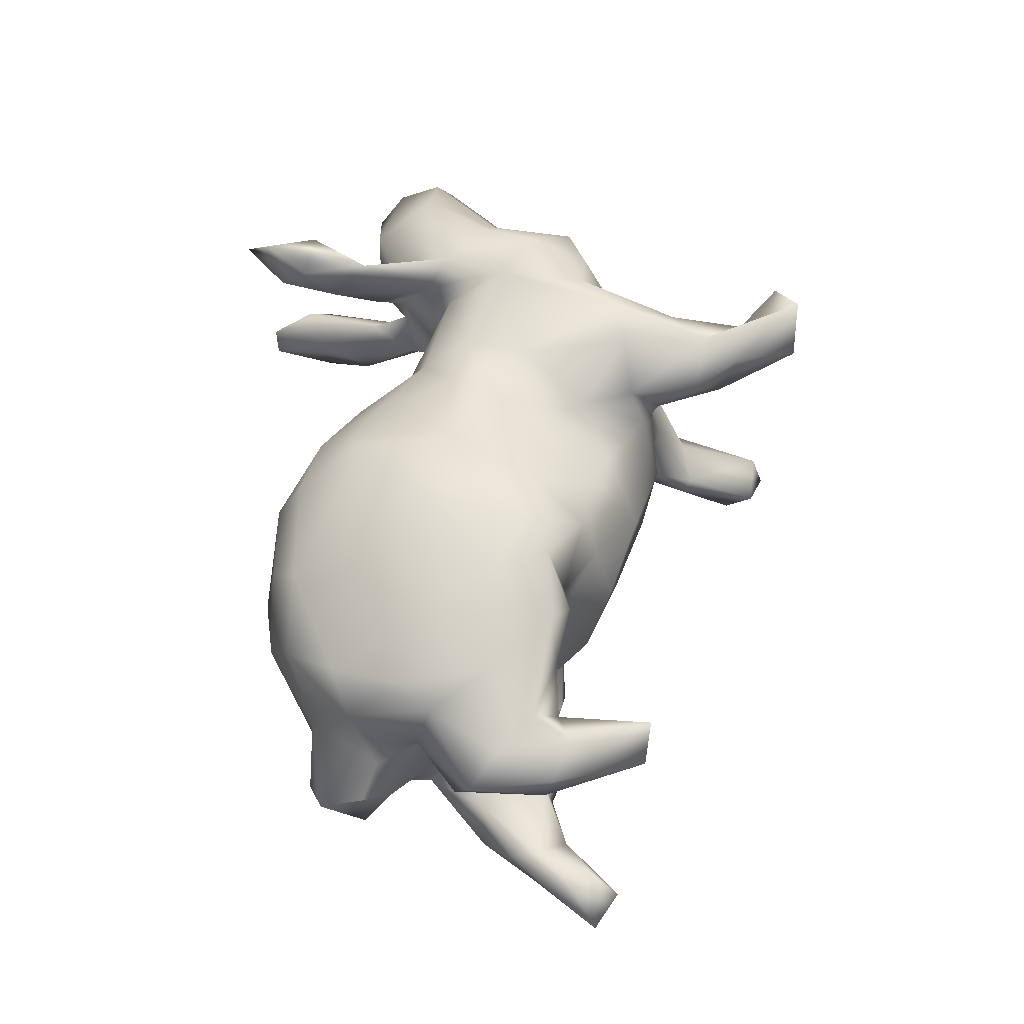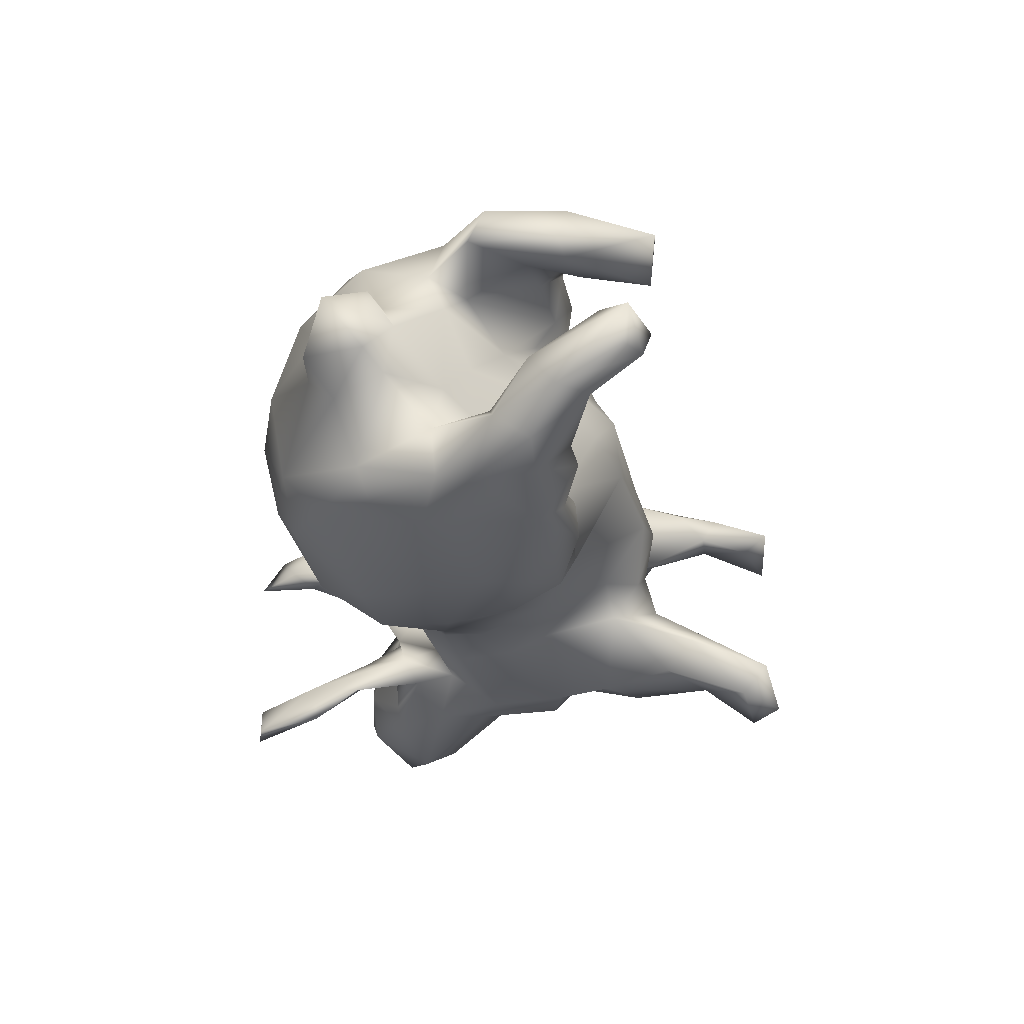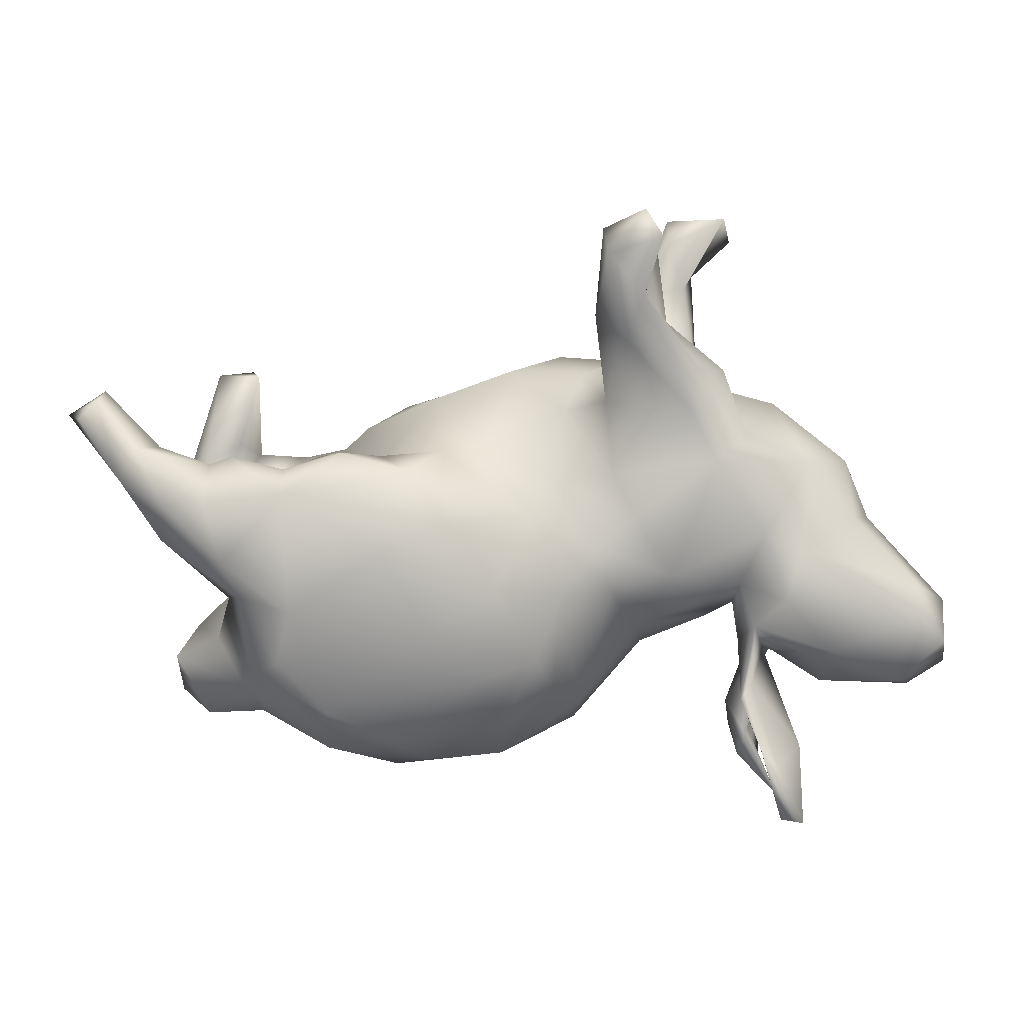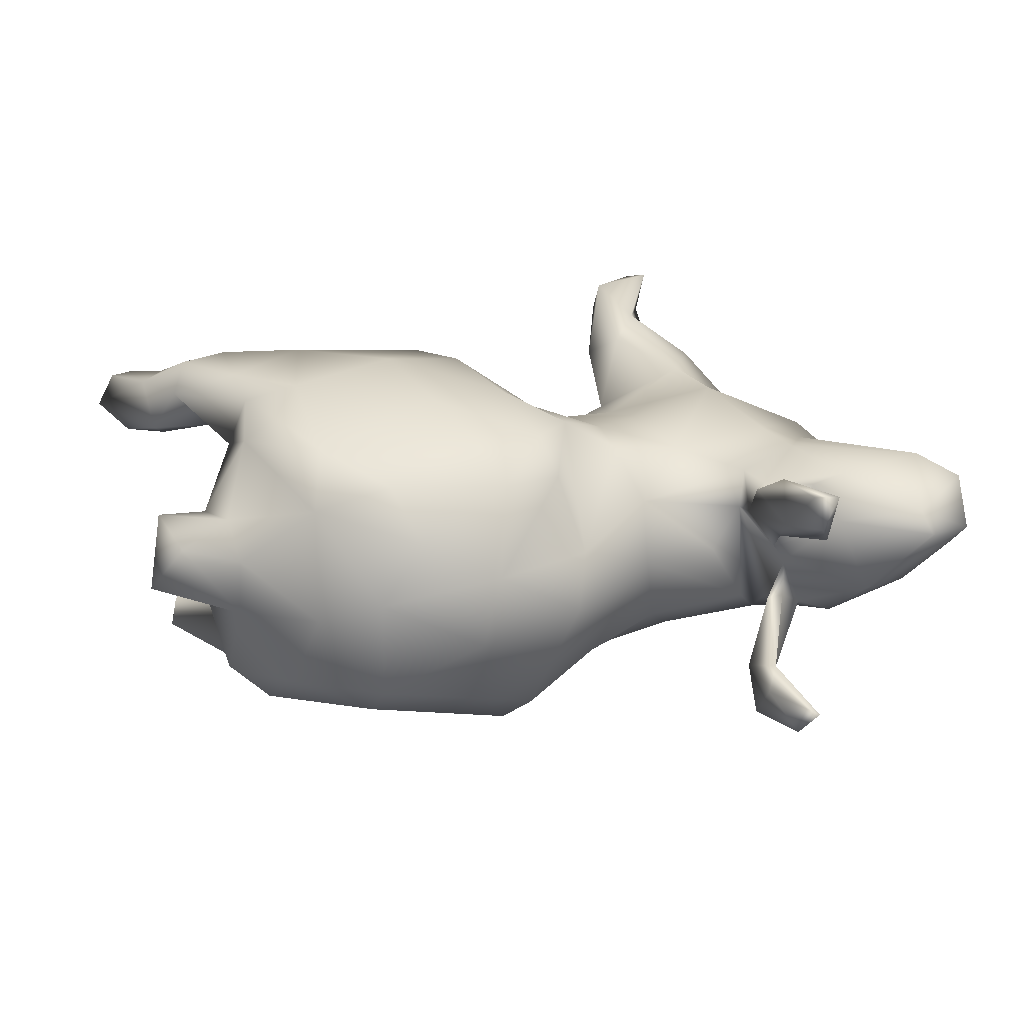
<metadata>
{"format":"obj","ext":"obj","renderer":"f3d","projection":"perspective","resolution":1024,"background":"white","views":[{"elev":64.2,"azim":91.8,"up":"+Z"},{"elev":-36.7,"azim":89.6,"up":"+Z"},{"elev":3.4,"azim":-177.4,"up":"+Y"},{"elev":-68.9,"azim":-179.2,"up":"+Y"}]}
</metadata>
<code>
v 0.7888 0.2892 -0.232
v 0.7923 0.2157 -0.1317
v 0.7831 0.3064 -0.1792
v 0.8562 0.2611 -0.1719
v 0.823 0.2535 -0.2337
v 0.7406 0.1384 -0.2557
v 0.7617 0.2589 -0.1309
v 0.6747 0.2005 -0.2016
v 0.6812 0.1655 0.2273
v 0.7072 0.1419 -0.1494
v 0.6667 -0.2066 0.02807
v 0.6804 -0.02173 0.1452
v 0.7165 0.09021 -0.1762
v 0.6749 -0.2902 0.005799
v 0.6968 0.009229 0.2097
v 0.6852 0.1499 0.1539
v 0.6357 -0.1568 -0.03068
v 0.7132 0.1994 -0.2589
v 0.6346 0.338 0.2097
v 0.651 0.09645 -0.3077
v 0.6656 -0.21 -0.108
v 0.6387 0.05869 0.2625
v 0.6613 0.02806 -0.2646
v 0.569 0.1703 -0.2602
v 0.65 0.1626 0.1325
v 0.5825 0.1959 0.1466
v 0.5991 0.02295 -0.2033
v 0.6094 0.1921 0.2581
v 0.5831 -0.09884 0.1435
v 0.5966 -0.1828 0.04792
v 0.5462 0.1512 -0.2208
v 0.5404 -0.01157 -0.3138
v 0.5725 0.3455 0.265
v 0.5119 -0.315 0.04561
v 0.5639 0.1255 0.2612
v 0.6156 0.08784 0.1463
v 0.5505 -0.06726 0.09234
v 0.5573 -0.07161 0.2538
v 0.5852 -0.1758 -0.1006
v 0.5497 0.1729 0.2174
v 0.5262 0.1852 -0.2706
v 0.5455 -0.086 -0.2015
v 0.6063 -0.3244 -0.08278
v 0.5445 0.3343 0.1607
v 0.5026 -0.006669 -0.1846
v 0.5514 -0.2303 0.1914
v 0.5726 0.1053 -0.324
v 0.5088 0.1188 0.1906
v 0.5353 -0.06583 -0.09759
v 0.4349 0.1385 -0.2261
v 0.5111 -0.07735 -0.2835
v 0.5106 -0.1333 0.2719
v 0.5301 -0.2706 -0.1196
v 0.4977 -0.2233 -0.2536
v 0.4603 0.1659 0.2648
v 0.5316 -0.024 0.1337
v 0.504 -0.3231 -0.05777
v 0.4923 0.0375 0.2995
v 0.5028 -0.01561 -0.02029
v 0.3792 0.1544 0.311
v 0.474 -0.264 0.2384
v 0.4137 -0.1022 -0.32
v 0.4417 -0.2013 -0.2907
v 0.4125 0.05023 0.09523
v 0.4021 0.152 0.1931
v 0.2457 0.008175 -0.3354
v 0.4092 0.1285 -0.01093
v 0.4261 0.1622 -0.2915
v 0.4162 -0.36 0.1632
v 0.374 0.08111 -0.1524
v 0.3616 0.1852 -0.2342
v 0.4142 0.02789 -0.1127
v 0.3526 -0.2962 -0.2609
v 0.3209 0.1931 -0.2812
v 0.3989 -0.0983 0.3116
v 0.3593 -0.4129 0.02195
v 0.4277 0.1152 -0.324
v 0.275 -0.3545 0.2243
v 0.2002 -0.2168 0.2977
v 0.3595 -0.3764 -0.1731
v 0.243 -0.4347 -0.0149
v 0.366 0.1123 0.1557
v 0.3524 0.1888 0.2776
v 0.3001 0.2316 -0.02481
v 0.3057 0.01368 0.3461
v 0.2883 0.178 0.2251
v 0.2541 0.1847 -0.2097
v 0.2798 0.1823 0.1308
v 0.2554 0.1432 0.3298
v 0.2266 0.2754 0.07136
v 0.2263 -0.3621 -0.2115
v 0.1686 0.2903 -0.02093
v 0.1954 0.1608 -0.3056
v 0.1648 0.2109 0.2746
v 0.2491 -0.4019 0.169
v 0.2622 0.1666 -0.1258
v 0.1386 0.1942 -0.2057
v 0.1876 0.1027 0.3364
v 0.1178 0.07163 -0.3147
v 0.14 -0.1004 0.3372
v 0.02466 -0.3246 -0.1966
v 0.0772 -0.2379 -0.2562
v 0.1504 -0.1437 -0.2992
v 0.1816 0.2405 0.1722
v 0.1697 -0.4057 -0.1207
v 0.1064 0.1175 0.3314
v 0.07204 -0.359 0.2036
v 0.05979 0.2003 -0.1469
v 0.03671 -0.2319 0.3032
v 0.0443 0.2099 0.2112
v -0.02358 0.0736 -0.2172
v 0.02965 -0.06013 -0.2903
v 0.04792 0.2576 0.1912
v 0.06525 -0.4161 0.0711
v -0.0167 -0.2571 0.26
v -0.03858 -0.1998 -0.2491
v -0.09167 0.2689 -0.1072
v 0.03334 -0.4042 -0.05307
v -0.07063 -0.2535 -0.1889
v -0.1264 0.3392 -0.08583
v 0.01603 0.345 -0.03677
v 0.003676 -0.05926 0.3245
v 0.04893 0.3289 0.03474
v -0.08353 0.1369 -0.1707
v -0.1561 0.00723 -0.1937
v -0.1557 0.01199 0.2325
v -0.118 -0.3001 -0.05871
v -0.04888 -0.3289 0.1572
v -0.1366 -0.2068 0.1751
v -0.05379 0.265 0.1284
v -0.1041 0.1449 0.1988
v -0.08002 0.3736 0.01323
v -0.08788 -0.0733 -0.2321
v -0.1622 0.213 0.1708
v -0.1683 -0.2596 0.08964
v -0.1756 -0.05772 0.2261
v -0.1593 0.3411 0.0953
v -0.1063 -0.3446 0.03461
v -0.1649 0.6056 -0.2653
v -0.1818 -0.07405 -0.1797
v -0.15 0.4488 -0.2111
v -0.1754 0.5561 -0.3268
v -0.1643 0.4625 -0.1826
v -0.1842 0.1498 -0.176
v -0.183 0.3099 0.1778
v -0.2382 -0.1882 0.007877
v -0.1955 0.3708 0.1019
v -0.2372 0.386 -0.08591
v -0.2276 0.06656 -0.1933
v -0.2213 0.3639 -0.005403
v -0.2081 0.4474 0.1572
v -0.1695 0.2872 -0.1426
v -0.3233 0.2784 -0.2253
v -0.2067 0.3996 -0.2514
v -0.2418 0.6368 -0.3254
v -0.2326 -0.1454 -0.09794
v -0.2409 0.4835 -0.2798
v -0.2352 0.5008 0.1114
v -0.2403 0.4448 -0.1646
v -0.2756 0.3651 0.06183
v -0.258 0.6121 -0.2584
v -0.2523 -0.1267 0.1411
v -0.2828 0.4356 -0.2017
v -0.2725 0.2908 0.2341
v -0.2654 0.5325 0.1849
v -0.2736 0.5859 -0.3411
v -0.2938 0.651 0.1679
v -0.3264 0.5125 0.1395
v -0.2929 0.459 0.2229
v -0.2539 0.08316 0.2164
v -0.3463 0.346 -0.2355
v -0.3431 0.392 0.1108
v -0.2986 0.6016 0.1232
v -0.3526 0.3959 0.2045
v -0.2725 0.3615 -0.0229
v -0.3434 0.5384 0.1885
v -0.3647 -0.1377 0.004461
v -0.3553 0.2749 0.2446
v -0.3715 0.3509 -0.07074
v -0.3917 0.3462 -0.1621
v -0.389 0.3106 0.009574
v -0.3784 0.6553 0.2281
v -0.2982 -0.04191 -0.1681
v -0.282 -0.03449 0.1992
v -0.3791 0.1797 -0.2153
v -0.4252 -0.08163 0.1224
v -0.4073 0.6532 0.1354
v -0.4265 -0.1746 -0.08628
v -0.4217 0.6109 0.2104
v -0.4283 -0.2788 -0.1683
v -0.4597 0.029 0.1946
v -0.4167 -0.3282 0.1569
v -0.426 -0.3849 0.2229
v -0.4564 -0.1431 -0.1313
v -0.4417 -0.4403 0.1575
v -0.4164 -0.1016 -0.06828
v -0.4282 -0.06405 -0.1272
v -0.4368 0.1957 0.2104
v -0.4816 -0.1339 0.08786
v -0.4575 -0.395 0.1275
v -0.4736 -0.187 -0.02063
v -0.464 -0.3683 -0.2206
v -0.4576 -0.2627 0.2092
v -0.4587 -0.2382 0.06191
v -0.4691 -0.3811 -0.1396
v -0.4981 0.2814 -0.00309
v -0.4507 -0.3396 0.2052
v -0.4747 -0.2605 -0.0707
v -0.4877 -0.3667 0.2589
v -0.4261 0.2547 0.1358
v -0.4772 -0.1959 -0.05685
v -0.49 -0.2036 0.07103
v -0.4513 -0.252 -0.1378
v -0.4702 0.03711 -0.1789
v -0.5264 -0.1642 0.1012
v -0.5432 -0.3729 -0.1316
v -0.4384 0.2207 -0.1558
v -0.5417 -0.5017 -0.2362
v -0.497 -0.4039 -0.1851
v -0.5985 -0.1863 -0.164
v -0.5494 0.09058 0.1921
v -0.5003 -0.4957 -0.2332
v -0.5371 -0.4134 -0.1222
v -0.4937 -0.1917 0.005137
v -0.5247 -0.08542 0.1438
v -0.5413 -0.191 -0.1438
v -0.6245 0.1738 0.09031
v -0.5136 -0.08992 -0.1838
v -0.4916 -0.4727 0.2214
v -0.4738 -0.4118 0.2036
v -0.5166 -0.498 -0.1741
v -0.5209 -0.5213 0.1633
v -0.5212 0.21 0.1492
v -0.5904 -0.1303 0.1342
v -0.5574 0.171 -0.142
v -0.6067 -0.01741 0.1415
v -0.6407 0.1693 0.005034
v -0.5838 -0.2515 -0.09372
v -0.6307 0.007361 0.1092
v -0.6384 -0.2512 0.03975
v -0.542 0.007756 -0.1674
v -0.7686 -0.0653 -0.135
v -0.6507 0.06219 -0.08335
v -0.7412 -0.1278 -0.1797
v -0.7252 -0.1401 0.06781
v -0.6815 0.05928 -0.02426
v -0.7337 -0.2485 -0.1103
v -0.8139 -0.1311 -0.003109
v -0.7544 -0.2595 -0.0683
v -0.8249 -0.215 -0.06529
v -0.8139 -0.1679 -0.149
v -0.825 -0.09809 -0.05094
f 133 119 127
f 32 23 51
f 159 143 161
f 241 244 242
f 251 250 252
f 152 144 153
f 214 228 241
f 251 244 247
f 185 144 149
f 214 197 228
f 220 247 244
f 251 247 250
f 247 249 250
f 238 249 247
f 117 124 144
f 124 149 144
f 185 149 183
f 183 197 214
f 183 156 197
f 197 194 228
f 228 194 220
f 194 226 220
f 194 211 226
f 220 238 247
f 220 226 238
f 124 125 149
f 149 125 183
f 125 140 183
f 197 188 194
f 213 211 194
f 188 190 194
f 194 190 213
f 111 108 97
f 97 99 111
f 108 111 124
f 124 111 125
f 125 111 133
f 125 133 140
f 190 188 205
f 190 202 213
f 202 190 205
f 213 219 216
f 87 93 97
f 111 112 133
f 112 116 133
f 133 127 140
f 231 205 223
f 222 202 205
f 223 216 218
f 219 218 216
f 231 223 218
f 71 74 87
f 87 74 93
f 116 119 133
f 41 68 50
f 71 68 74
f 68 71 50
f 31 41 50
f 24 41 31
f 24 47 41
f 41 77 68
f 41 47 77
f 116 101 119
f 116 102 101
f 24 18 47
f 18 20 47
f 73 102 103
f 102 91 101
f 6 20 18
f 20 32 47
f 20 23 32
f 20 6 23
f 32 51 62
f 62 51 63
f 62 73 103
f 62 63 73
f 51 54 63
f 91 102 73
f 54 80 73
f 63 54 73
f 143 139 161
f 141 139 143
f 161 157 163
f 159 161 163
f 157 171 163
f 163 171 180
f 142 139 141
f 142 141 154
f 157 153 171
f 157 154 153
f 171 217 180
f 171 153 217
f 217 153 185
f 244 251 242
f 144 185 153
f 185 214 235
f 214 241 235
f 228 244 241
f 185 183 214
f 228 220 244
f 219 213 202
f 97 93 99
f 99 112 111
f 219 202 218
f 202 222 218
f 222 205 231
f 77 93 74
f 93 66 99
f 218 222 231
f 68 77 74
f 77 66 93
f 66 112 99
f 103 116 112
f 103 102 116
f 77 62 66
f 66 62 103
f 66 103 112
f 47 32 77
f 77 32 62
f 155 166 161
f 139 155 161
f 157 161 166
f 155 142 166
f 139 142 155
f 166 142 157
f 142 154 157
f 65 56 64
f 48 56 65
f 26 25 36
f 128 107 115
f 65 64 82
f 25 26 44
f 128 115 129
f 82 64 88
f 193 229 195
f 115 122 129
f 122 136 129
f 86 82 88
f 86 88 104
f 229 193 209
f 192 203 193
f 209 193 203
f 230 209 207
f 209 203 207
f 136 184 162
f 136 126 184
f 126 110 131
f 104 113 110
f 126 170 184
f 126 131 170
f 131 134 170
f 110 130 131
f 130 110 113
f 184 170 191
f 170 178 191
f 178 198 191
f 134 164 170
f 170 164 178
f 164 134 145
f 178 164 169
f 169 174 178
f 145 169 164
f 69 78 95
f 69 61 78
f 46 61 69
f 46 29 38
f 12 15 29
f 29 15 38
f 16 15 12
f 25 12 36
f 95 78 107
f 78 61 79
f 16 12 25
f 79 109 78
f 107 78 109
f 40 36 48
f 26 36 40
f 35 40 55
f 107 109 115
f 48 65 55
f 55 40 48
f 44 26 40
f 9 16 19
f 19 16 25
f 55 65 83
f 65 82 86
f 83 65 86
f 40 33 44
f 44 19 25
f 33 19 44
f 115 109 122
f 94 86 104
f 122 106 126
f 89 86 94
f 122 126 136
f 106 110 126
f 106 94 110
f 94 104 110
f 46 52 61
f 52 75 61
f 46 38 52
f 52 38 58
f 15 22 38
f 61 75 79
f 52 58 75
f 38 22 58
f 15 16 9
f 22 15 9
f 22 9 28
f 79 100 109
f 79 75 85
f 22 35 58
f 28 35 22
f 35 28 40
f 79 85 100
f 75 58 85
f 60 58 35
f 35 55 60
f 28 33 40
f 28 9 19
f 28 19 33
f 109 100 122
f 100 85 98
f 58 60 85
f 60 55 83
f 100 98 122
f 122 98 106
f 98 85 89
f 85 60 89
f 60 83 89
f 89 83 86
f 89 94 98
f 98 94 106
f 154 152 153
f 141 152 154
f 141 143 152
f 242 251 252
f 246 242 252
f 243 242 246
f 243 241 242
f 235 241 243
f 217 185 235
f 179 180 217
f 179 163 180
f 159 163 179
f 54 53 80
f 54 39 53
f 91 80 105
f 73 80 91
f 42 39 54
f 51 42 54
f 23 42 51
f 23 27 42
f 91 105 101
f 42 27 45
f 23 13 27
f 6 13 23
f 6 4 13
f 5 4 6
f 1 5 6
f 4 5 1
f 27 31 45
f 45 31 50
f 10 31 27
f 10 8 31
f 8 18 24
f 31 8 24
f 1 6 18
f 1 18 8
f 3 1 8
f 101 118 119
f 118 127 119
f 72 45 70
f 45 50 70
f 50 71 70
f 70 87 96
f 70 71 87
f 140 127 156
f 96 87 97
f 205 188 208
f 208 223 205
f 183 140 156
f 216 223 211
f 213 216 211
f 188 201 208
f 223 208 211
f 208 201 211
f 188 224 201
f 156 177 196
f 108 124 117
f 92 97 108
f 226 201 238
f 226 211 201
f 197 196 188
f 156 196 197
f 121 108 117
f 238 240 249
f 249 240 250
f 152 117 144
f 120 117 152
f 250 245 248
f 150 120 148
f 120 152 148
f 152 143 148
f 250 248 252
f 239 252 248
f 179 217 181
f 148 143 159
f 148 159 175
f 237 243 246
f 237 235 243
f 237 206 235
f 206 217 235
f 181 217 206
f 175 159 179
f 21 43 53
f 80 76 81
f 53 57 80
f 43 57 53
f 21 53 39
f 80 81 105
f 49 39 42
f 49 42 72
f 72 42 45
f 27 13 10
f 13 2 10
f 4 2 13
f 101 105 118
f 59 49 72
f 10 7 8
f 10 2 7
f 2 4 7
f 4 3 7
f 4 1 3
f 7 3 8
f 118 138 127
f 67 72 96
f 96 72 70
f 146 127 138
f 67 96 84
f 156 127 146
f 84 96 92
f 156 146 177
f 96 97 92
f 204 212 224
f 201 224 238
f 224 240 238
f 240 224 215
f 188 196 224
f 196 177 186
f 196 199 224
f 121 92 108
f 121 117 120
f 121 120 132
f 123 92 121
f 240 245 250
f 132 120 150
f 245 239 248
f 239 246 252
f 239 227 246
f 160 150 175
f 150 148 175
f 227 237 246
f 237 227 206
f 233 206 227
f 181 175 179
f 43 34 57
f 105 81 118
f 199 204 224
f 132 123 121
f 181 160 175
f 21 14 43
f 57 76 80
f 17 21 39
f 145 151 169
f 195 229 232
f 114 107 128
f 48 36 56
f 56 37 64
f 12 56 36
f 12 29 56
f 56 29 37
f 95 107 114
f 30 29 46
f 69 95 76
f 34 30 46
f 34 46 69
f 167 187 182
f 189 182 187
f 187 176 189
f 182 189 176
f 167 173 187
f 165 167 182
f 158 173 167
f 165 182 169
f 165 158 167
f 168 176 187
f 176 169 182
f 174 169 176
f 176 172 174
f 151 158 165
f 169 151 165
f 198 210 233
f 174 210 198
f 198 178 174
f 221 233 227
f 221 198 233
f 221 227 236
f 151 147 158
f 147 151 145
f 191 198 221
f 225 221 236
f 145 137 147
f 191 221 225
f 234 225 236
f 134 137 145
f 130 137 134
f 131 130 134
f 199 191 225
f 215 225 234
f 113 123 130
f 104 123 113
f 186 184 191
f 186 162 184
f 203 225 215
f 203 199 225
f 207 203 215
f 212 207 215
f 104 90 123
f 192 199 203
f 104 88 90
f 129 136 162
f 135 129 162
f 200 207 212
f 192 195 200
f 207 200 230
f 192 193 195
f 200 195 232
f 230 200 232
f 67 84 88
f 64 67 88
f 128 129 135
f 138 128 135
f 59 67 64
f 114 128 138
f 37 59 64
f 59 37 49
f 81 95 114
f 17 49 37
f 30 17 37
f 29 30 37
f 81 76 95
f 11 17 30
f 14 11 30
f 14 30 34
f 57 34 76
f 34 69 76
f 14 17 11
f 21 17 14
f 43 14 34
f 173 168 187
f 173 158 168
f 168 158 160
f 176 168 172
f 168 160 172
f 172 160 181
f 174 172 210
f 172 181 210
f 206 233 210
f 210 181 206
f 158 147 160
f 147 137 160
f 137 150 160
f 236 227 239
f 236 239 245
f 123 132 137
f 137 132 150
f 234 236 245
f 130 123 137
f 196 191 199
f 215 234 240
f 240 234 245
f 229 209 230
f 224 212 215
f 90 92 123
f 146 186 177
f 146 162 186
f 192 204 199
f 212 204 200
f 90 84 92
f 135 162 146
f 204 192 200
f 88 84 90
f 138 135 146
f 67 59 72
f 118 114 138
f 118 81 114
f 17 39 49
f 232 229 230
f 196 186 191

</code>
